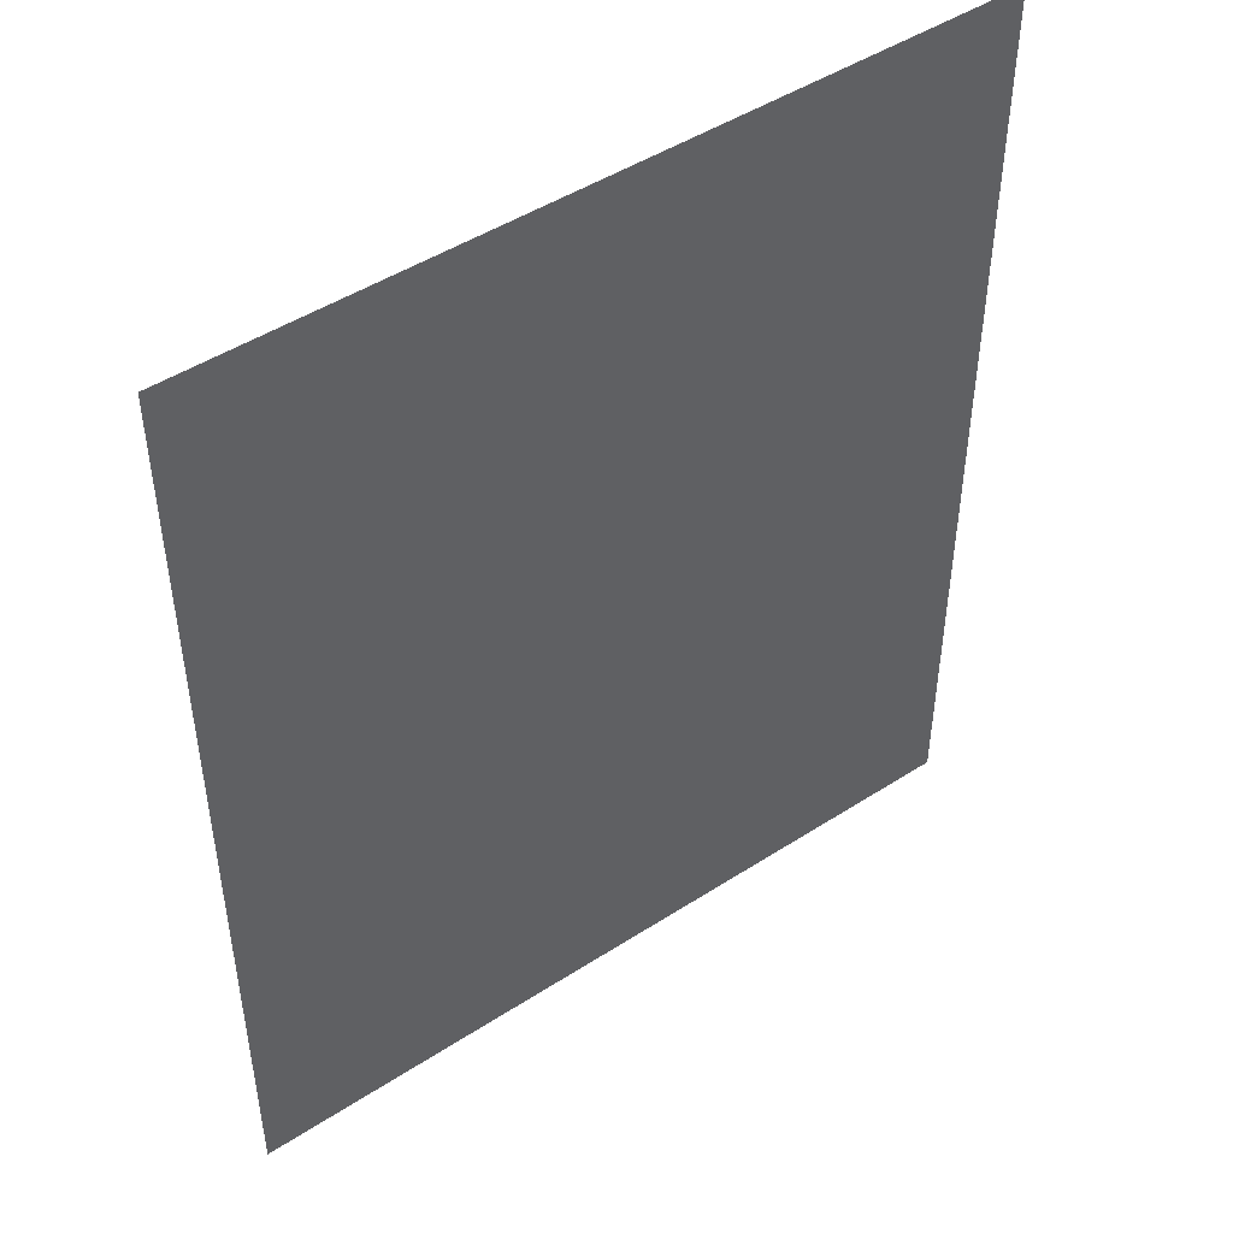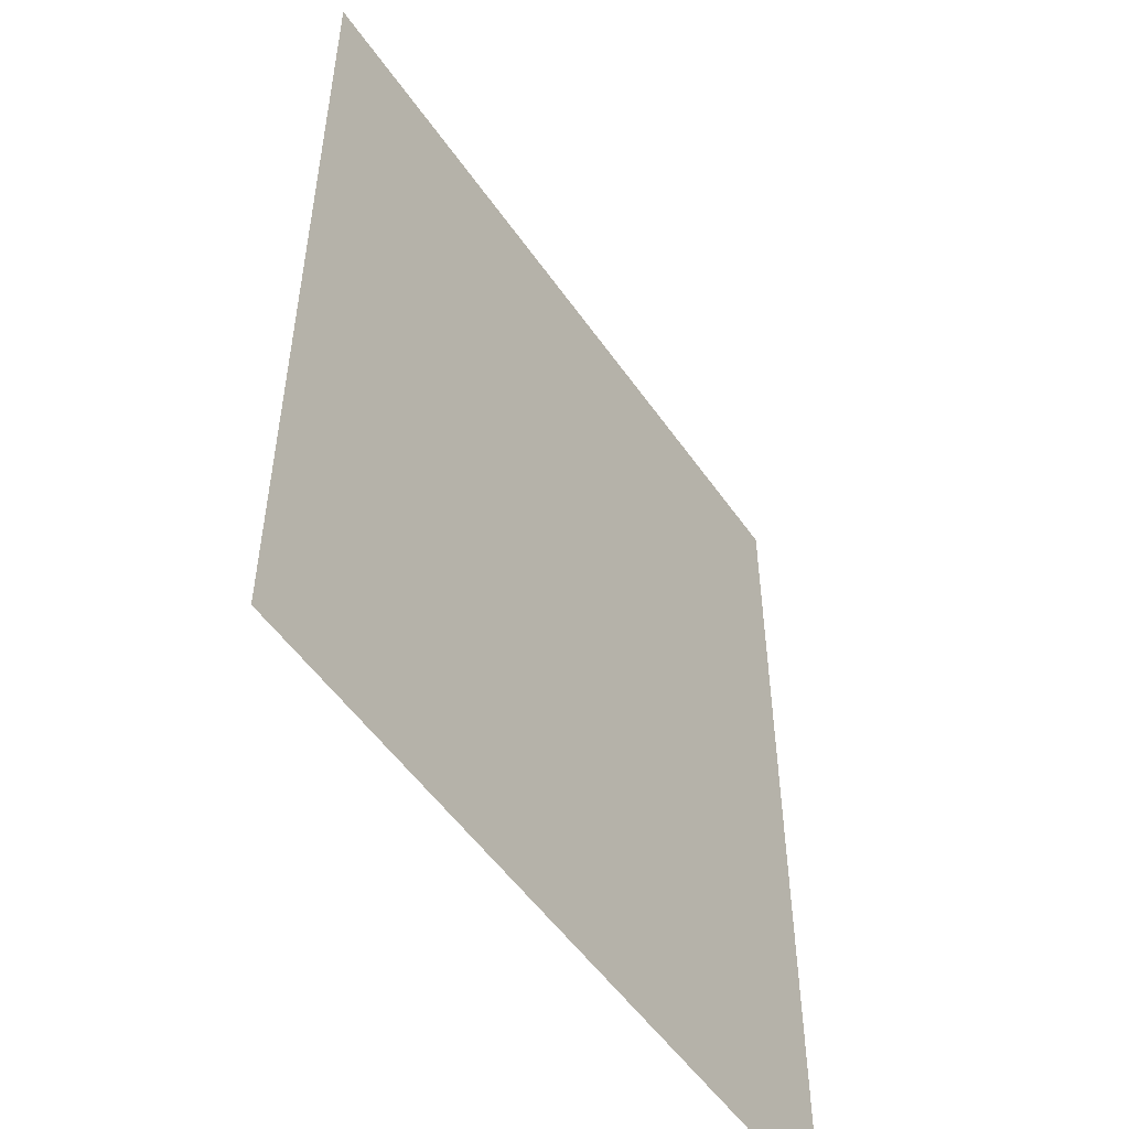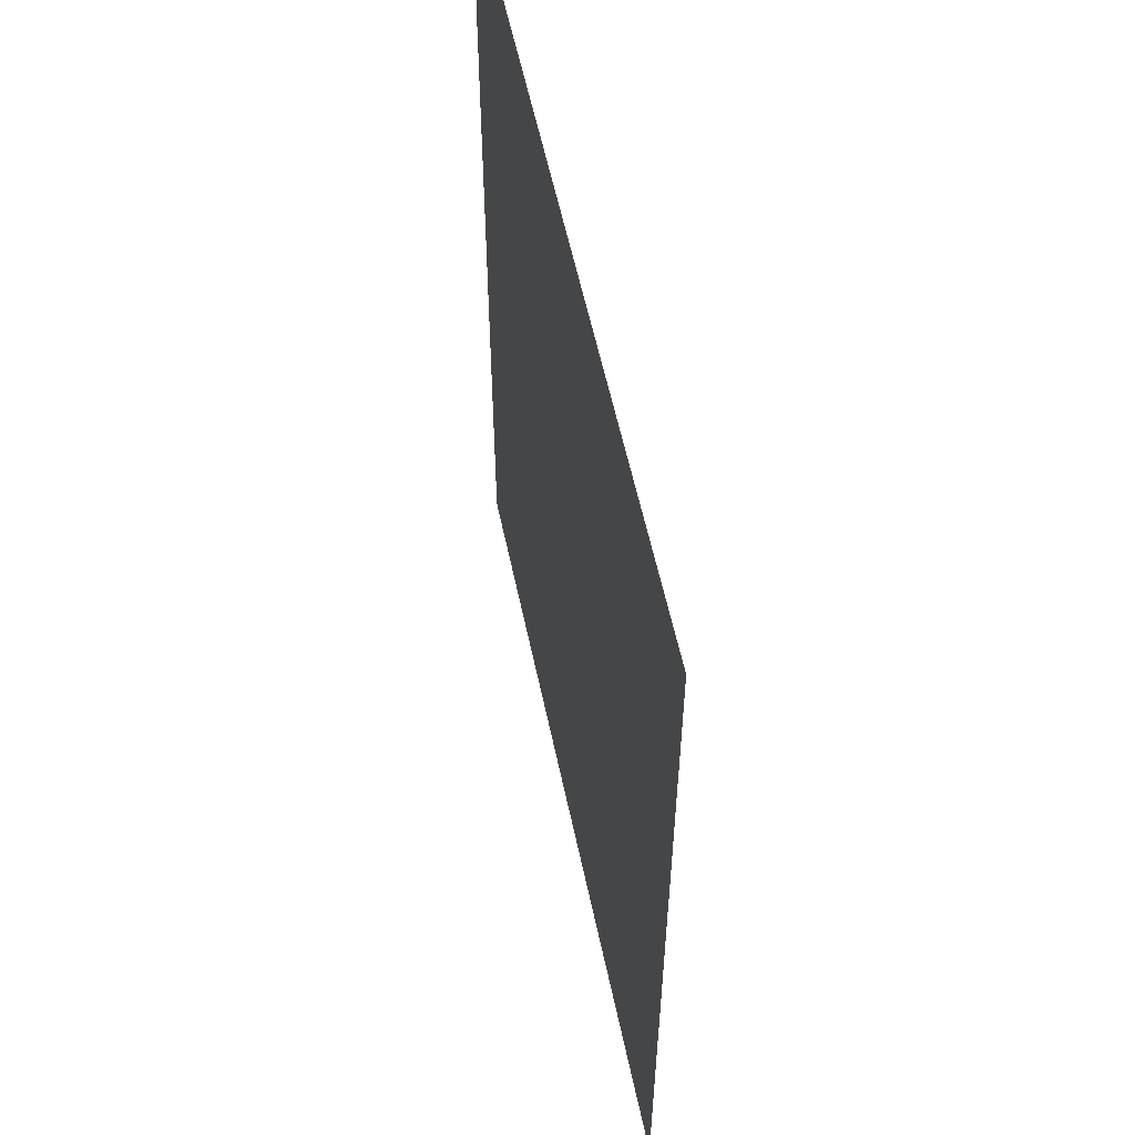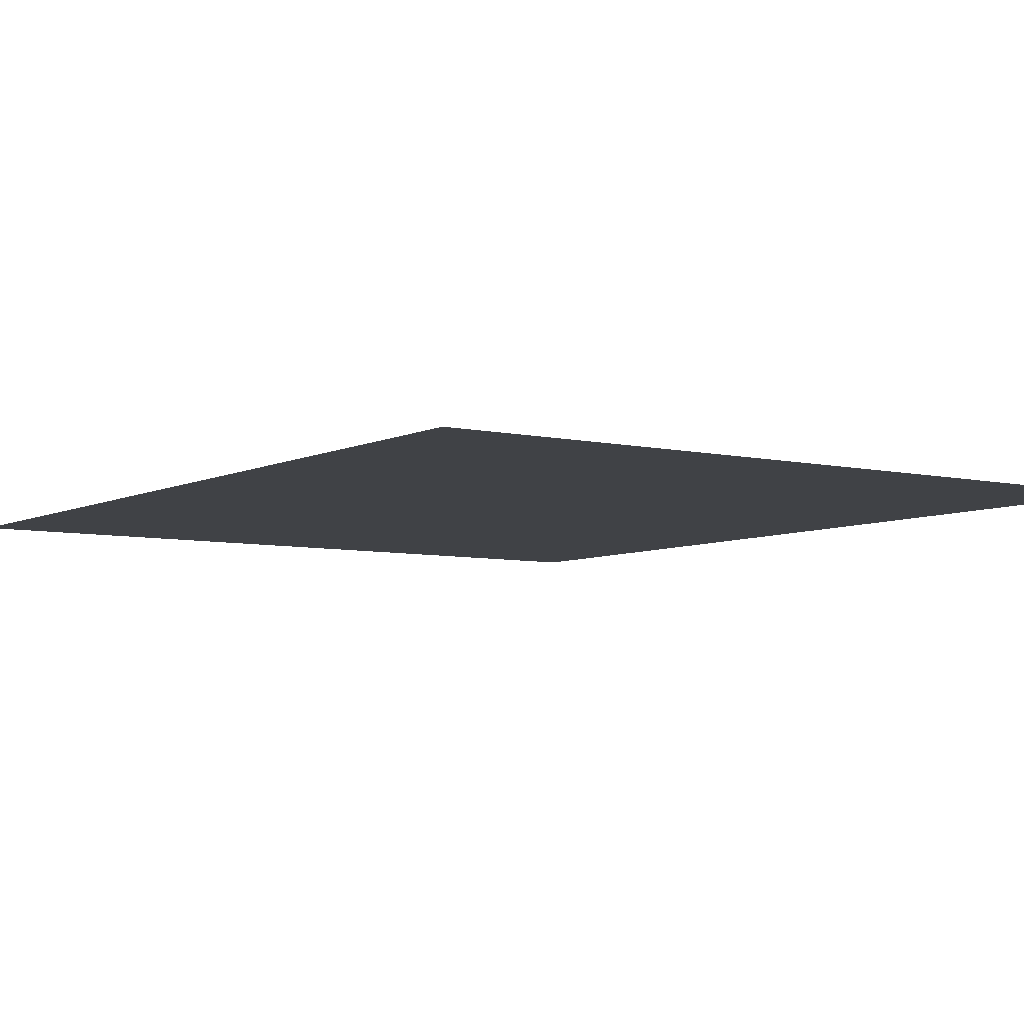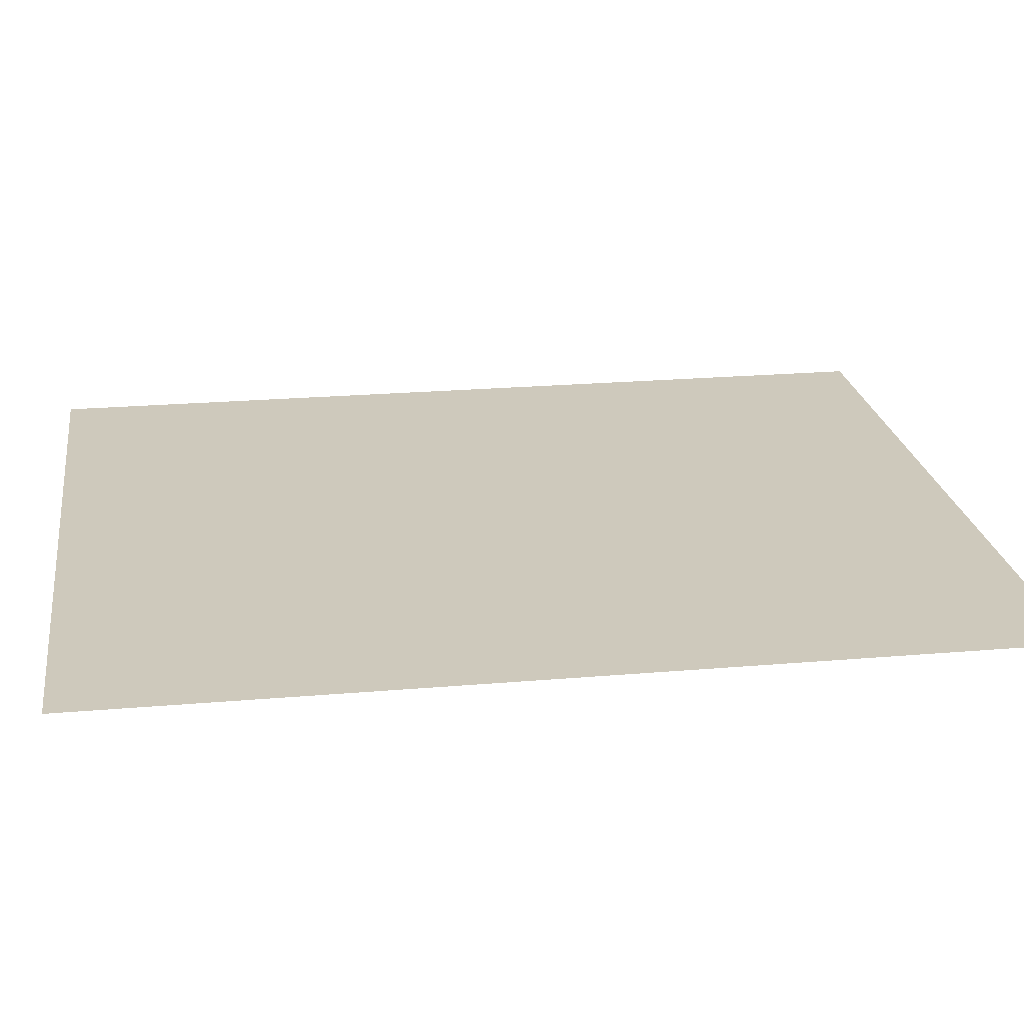
<metadata>
{"format":"obj","ext":"obj","renderer":"f3d","projection":"perspective","resolution":1024,"background":"white","views":[{"elev":47.4,"azim":-36.1,"up":"+Y"},{"elev":-52.5,"azim":123.8,"up":"+Y"},{"elev":57.7,"azim":78.1,"up":"+Y"},{"elev":-6.3,"azim":-34.7,"up":"+Z"},{"elev":22.5,"azim":81.5,"up":"+Z"}]}
</metadata>
<code>
o Plane
v -1 0 -0
v 1 0 -0
v -1 2.4 0
v 1 2.4 0
f 1 2 4 3

</code>
